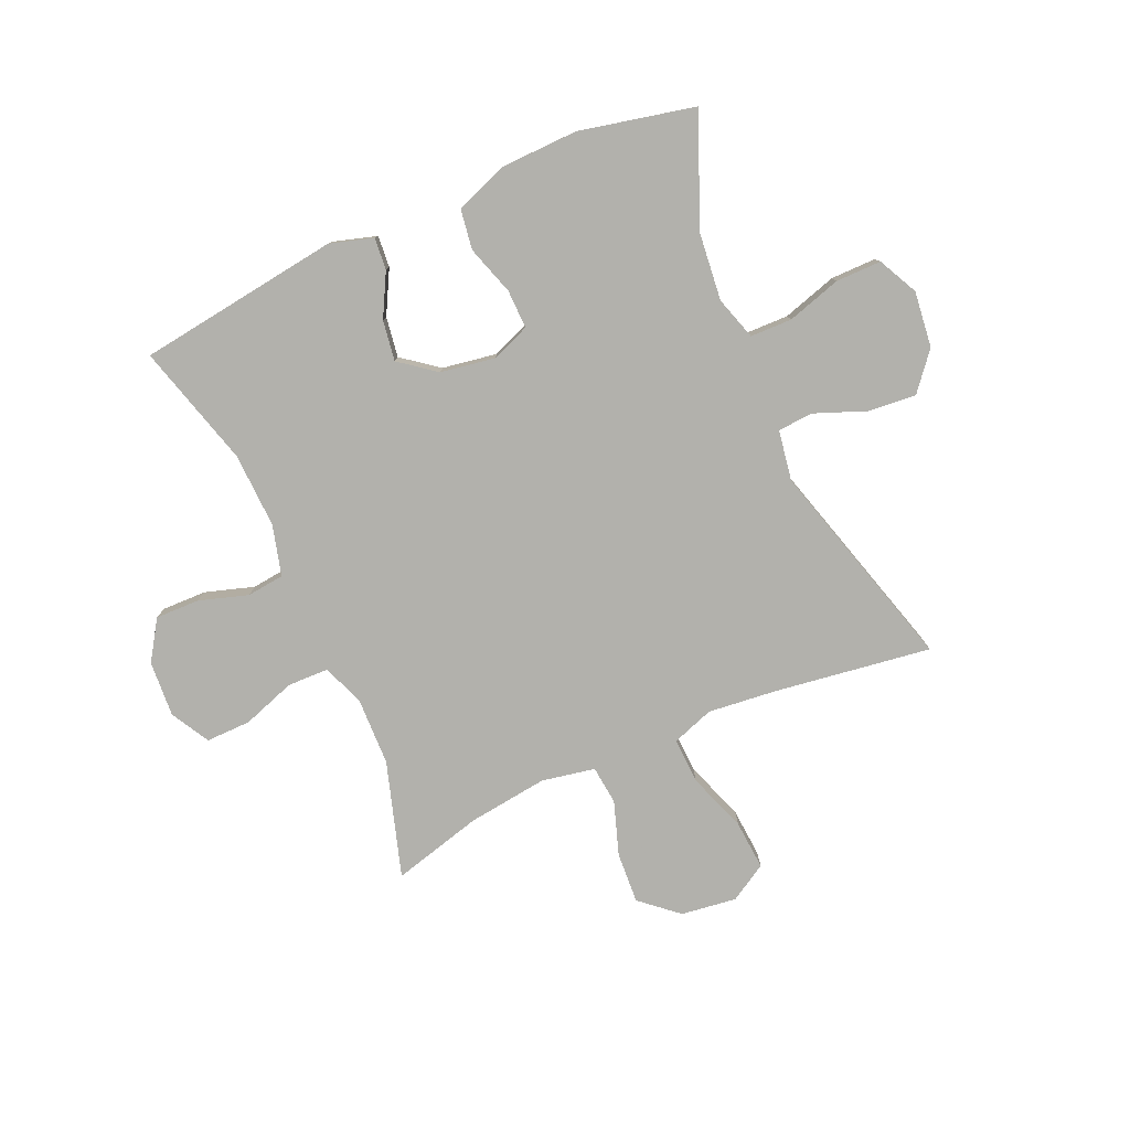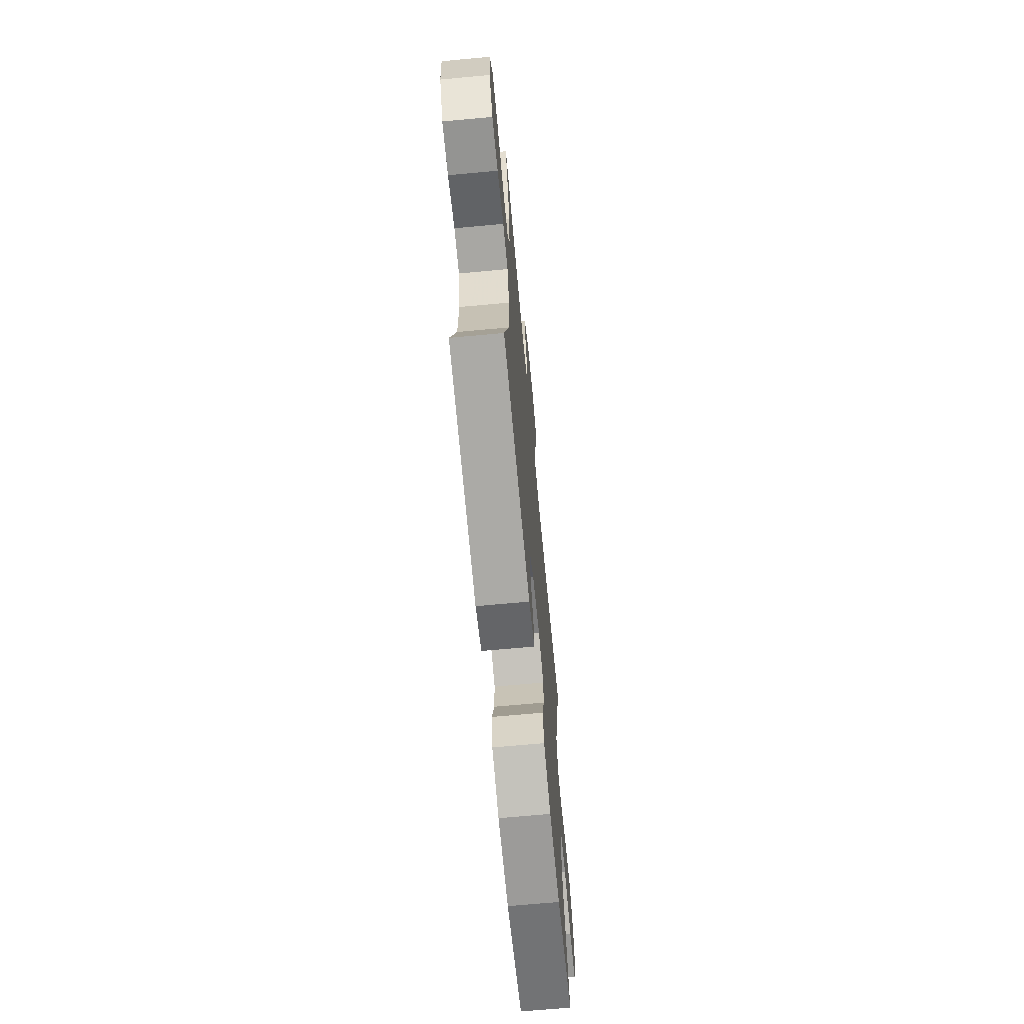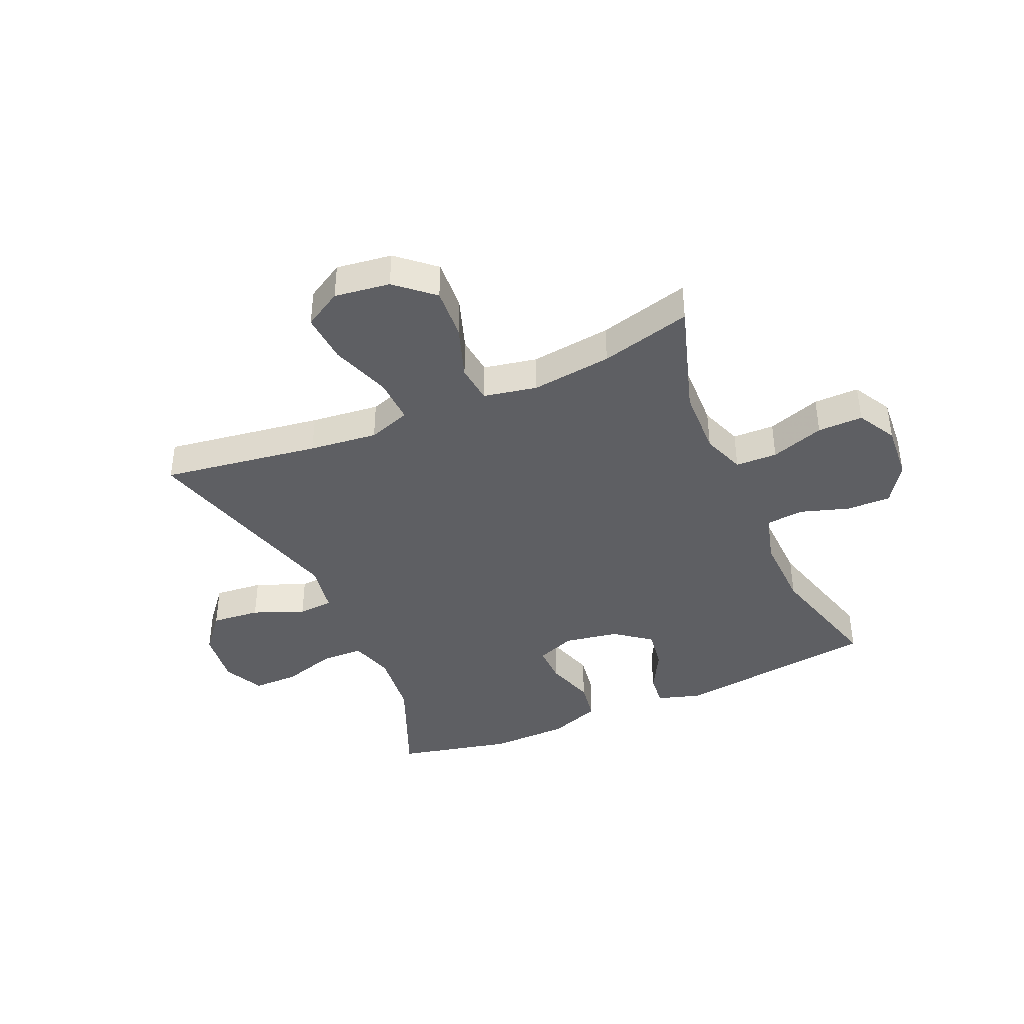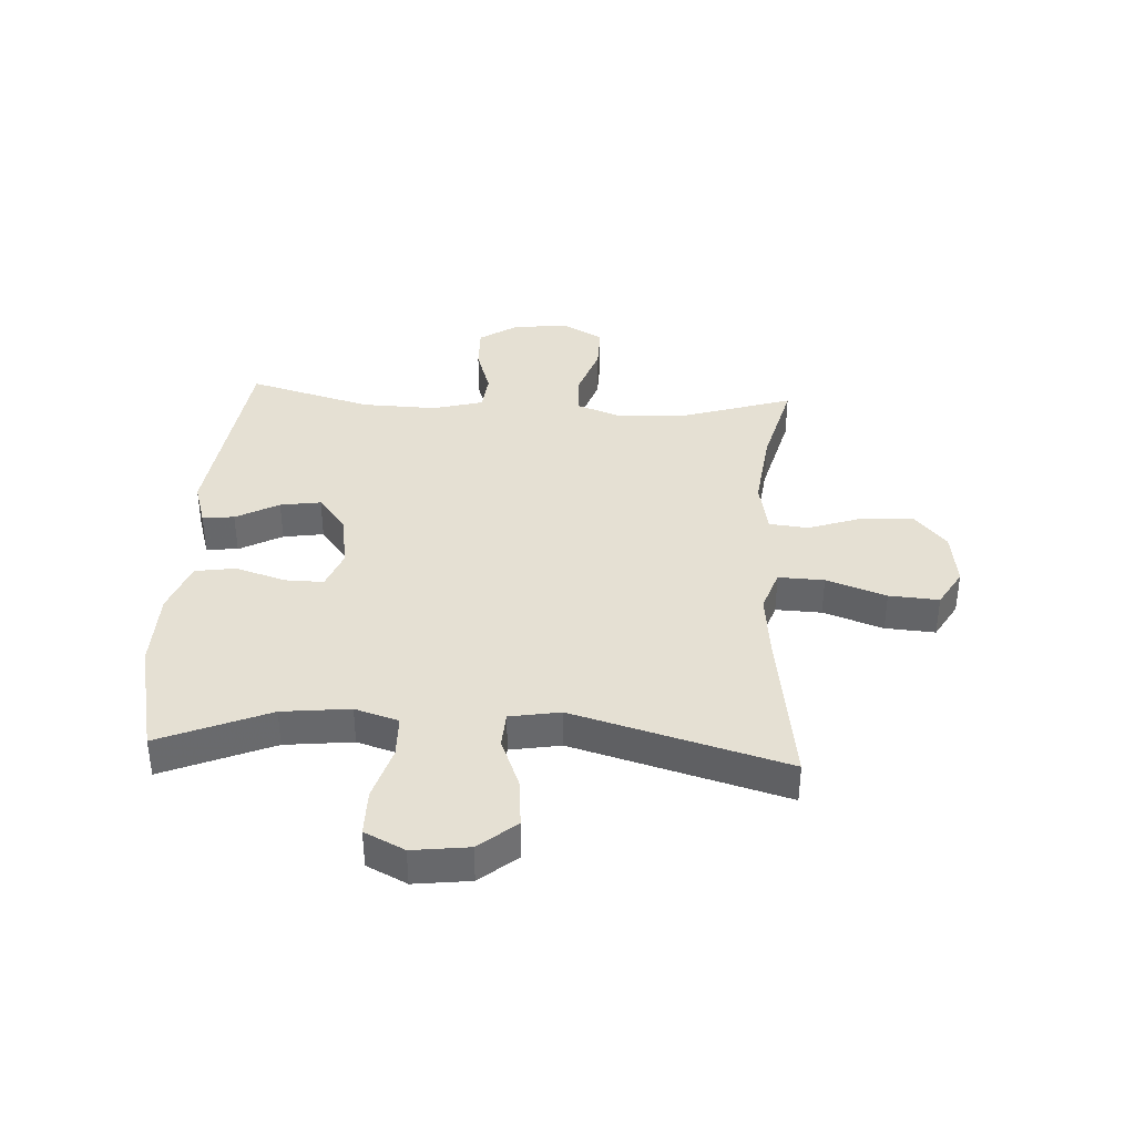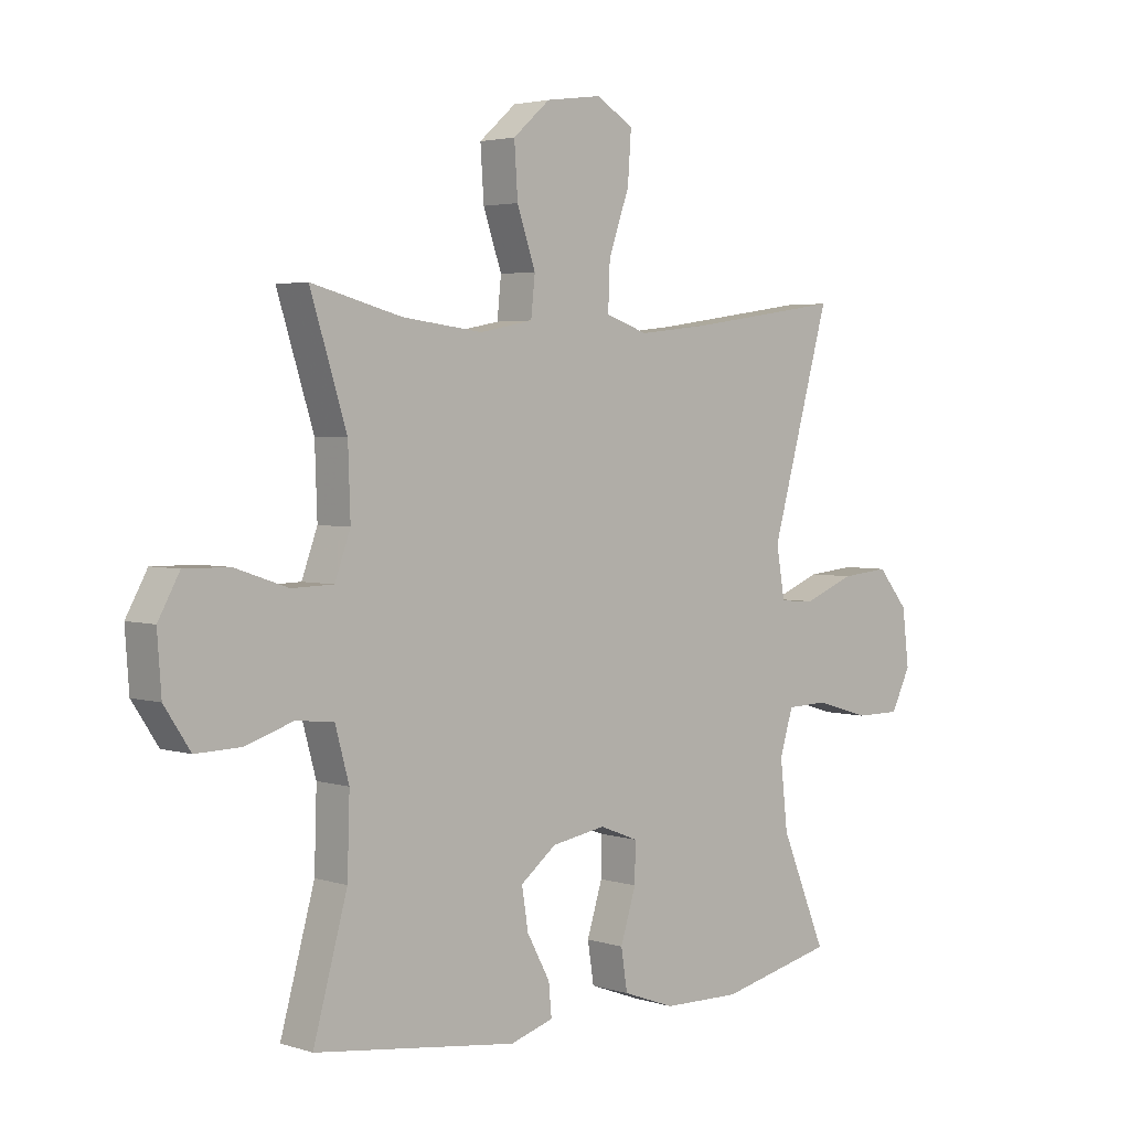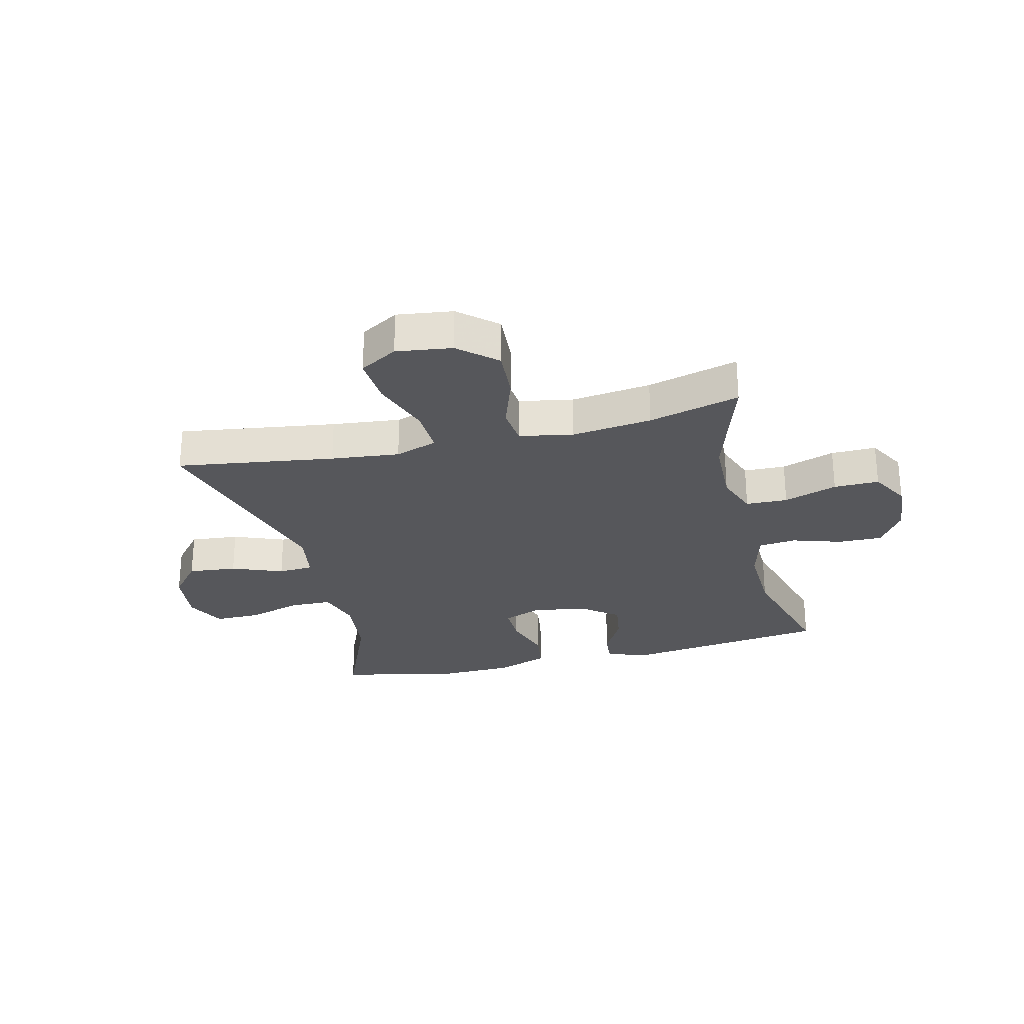
<metadata>
{"format":"obj","ext":"obj","renderer":"f3d","projection":"perspective","resolution":1024,"background":"white","views":[{"elev":-78.9,"azim":-155.9,"up":"+Y"},{"elev":-68.4,"azim":95.3,"up":"+Z"},{"elev":-40.5,"azim":23.7,"up":"+Y"},{"elev":37.9,"azim":-86.7,"up":"+Y"},{"elev":3.3,"azim":136.6,"up":"+Z"},{"elev":-27.1,"azim":13.9,"up":"+Y"}]}
</metadata>
<code>
v -0.5 0.07 -0.5
v -0.421 0.07 -0.311
v -0.408 0.07 -0.194
v -0.431 0.07 -0.119
v -0.503 0.07 -0.117
v -0.597 0.07 -0.145
v -0.676 0.07 -0.145
v -0.71 0.07 -0.076
v -0.698 0.07 0.021
v -0.645 0.07 0.085
v -0.561 0.07 0.077
v -0.473 0.07 0.042
v -0.412 0.07 0.046
v -0.397 0.07 0.133
v -0.5 0.07 0.5
v -0.228 0.07 0.46
v -0.11 0.07 0.447
v -0.037 0.07 0.472
v -0.04 0.07 0.551
v -0.076 0.07 0.654
v -0.082 0.07 0.74
v -0.017 0.07 0.778
v 0.079 0.07 0.765
v 0.143 0.07 0.709
v 0.137 0.07 0.62
v 0.105 0.07 0.527
v 0.112 0.07 0.46
v 0.204 0.07 0.442
v 0.343 0.07 0.459
v 0.5 0.07 0.5
v 0.437 0.07 0.301
v 0.433 0.07 0.184
v 0.46 0.07 0.11
v 0.532 0.07 0.108
v 0.624 0.07 0.139
v 0.702 0.07 0.14
v 0.739 0.07 0.073
v 0.732 0.07 -0.024
v 0.687 0.07 -0.092
v 0.61 0.07 -0.09
v 0.526 0.07 -0.063
v 0.461 0.07 -0.07
v 0.437 0.07 -0.157
v 0.441 0.07 -0.287
v 0.5 0.07 -0.5
v 0.149 0.07 -0.546
v 0.074 0.07 -0.523
v 0.079 0.07 -0.468
v 0.119 0.07 -0.394
v 0.13 0.07 -0.324
v 0.068 0.07 -0.276
v -0.026 0.07 -0.26
v -0.093 0.07 -0.286
v -0.092 0.07 -0.353
v -0.065 0.07 -0.439
v -0.076 0.07 -0.509
v -0.166 0.07 -0.542
v -0.301 0.07 -0.545
v -0.5 0 -0.5
v -0.421 0 -0.311
v -0.408 0 -0.194
v -0.431 0 -0.119
v -0.503 0 -0.117
v -0.597 0 -0.145
v -0.676 0 -0.145
v -0.71 0 -0.076
v -0.698 0 0.021
v -0.645 0 0.085
v -0.561 0 0.077
v -0.473 0 0.042
v -0.412 0 0.046
v -0.397 0 0.133
v -0.5 0 0.5
v -0.228 0 0.46
v -0.11 0 0.447
v -0.037 0 0.472
v -0.04 0 0.551
v -0.076 0 0.654
v -0.082 0 0.74
v -0.017 0 0.778
v 0.079 0 0.765
v 0.143 0 0.709
v 0.137 0 0.62
v 0.105 0 0.527
v 0.112 0 0.46
v 0.204 0 0.442
v 0.343 0 0.459
v 0.5 0 0.5
v 0.437 0 0.301
v 0.433 0 0.184
v 0.46 0 0.11
v 0.532 0 0.108
v 0.624 0 0.139
v 0.702 0 0.14
v 0.739 0 0.073
v 0.732 0 -0.024
v 0.687 0 -0.092
v 0.61 0 -0.09
v 0.526 0 -0.063
v 0.461 0 -0.07
v 0.437 0 -0.157
v 0.441 0 -0.287
v 0.5 0 -0.5
v 0.149 0 -0.546
v 0.074 0 -0.523
v 0.079 0 -0.468
v 0.119 0 -0.394
v 0.13 0 -0.324
v 0.068 0 -0.276
v -0.026 0 -0.26
v -0.093 0 -0.286
v -0.092 0 -0.353
v -0.065 0 -0.439
v -0.076 0 -0.509
v -0.166 0 -0.542
v -0.301 0 -0.545
f 57 58 1 2
f 54 55 56 57
f 53 54 57 2
f 52 53 2 3
f 51 52 3 4
f 46 47 48 49
f 44 45 46 49
f 43 44 49 50
f 42 43 50 51
f 38 39 40 41
f 38 41 42
f 37 38 42
f 34 35 36 37
f 33 34 37 42
f 32 33 42 51
f 29 30 31
f 28 29 31 32
f 27 28 32 51
f 23 24 25 26
f 19 20 21 22
f 18 19 22 23
f 14 15 16
f 13 14 16 17
f 9 10 11 12
f 9 12 13
f 8 9 13
f 5 6 7 8
f 4 5 8 13
f 18 23 26 27
f 17 18 27 51
f 4 13 17 51
f 60 59 116 115
f 115 114 113 112
f 60 115 112 111
f 61 60 111 110
f 62 61 110 109
f 107 106 105 104
f 107 104 103 102
f 108 107 102 101
f 109 108 101 100
f 99 98 97 96
f 100 99 96
f 100 96 95
f 95 94 93 92
f 100 95 92 91
f 109 100 91 90
f 89 88 87
f 90 89 87 86
f 109 90 86 85
f 84 83 82 81
f 80 79 78 77
f 81 80 77 76
f 74 73 72
f 75 74 72 71
f 70 69 68 67
f 71 70 67
f 71 67 66
f 66 65 64 63
f 71 66 63 62
f 85 84 81 76
f 109 85 76 75
f 109 75 71 62
f 1 59 60 2
f 2 60 61 3
f 3 61 62 4
f 4 62 63 5
f 5 63 64 6
f 6 64 65 7
f 7 65 66 8
f 8 66 67 9
f 9 67 68 10
f 10 68 69 11
f 11 69 70 12
f 12 70 71 13
f 13 71 72 14
f 14 72 73 15
f 15 73 74 16
f 16 74 75 17
f 17 75 76 18
f 18 76 77 19
f 19 77 78 20
f 20 78 79 21
f 21 79 80 22
f 22 80 81 23
f 23 81 82 24
f 24 82 83 25
f 25 83 84 26
f 26 84 85 27
f 27 85 86 28
f 28 86 87 29
f 29 87 88 30
f 30 88 89 31
f 31 89 90 32
f 32 90 91 33
f 33 91 92 34
f 34 92 93 35
f 35 93 94 36
f 36 94 95 37
f 37 95 96 38
f 38 96 97 39
f 39 97 98 40
f 40 98 99 41
f 41 99 100 42
f 42 100 101 43
f 43 101 102 44
f 44 102 103 45
f 45 103 104 46
f 46 104 105 47
f 47 105 106 48
f 48 106 107 49
f 49 107 108 50
f 50 108 109 51
f 51 109 110 52
f 52 110 111 53
f 53 111 112 54
f 54 112 113 55
f 55 113 114 56
f 56 114 115 57
f 57 115 116 58
f 58 116 59 1

</code>
